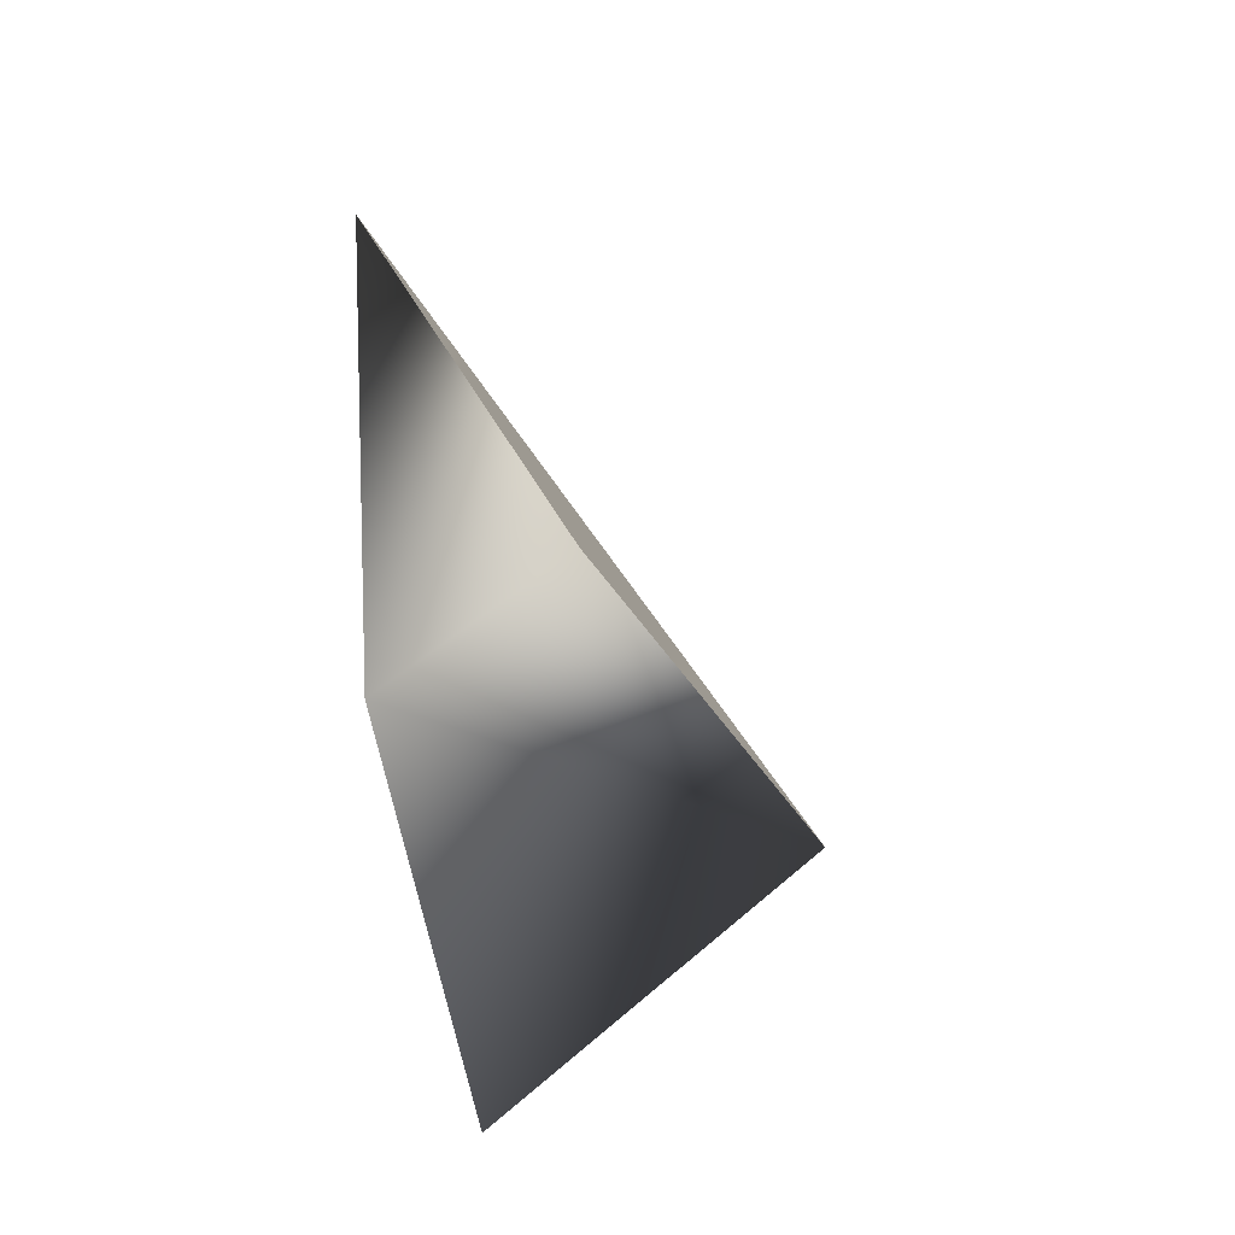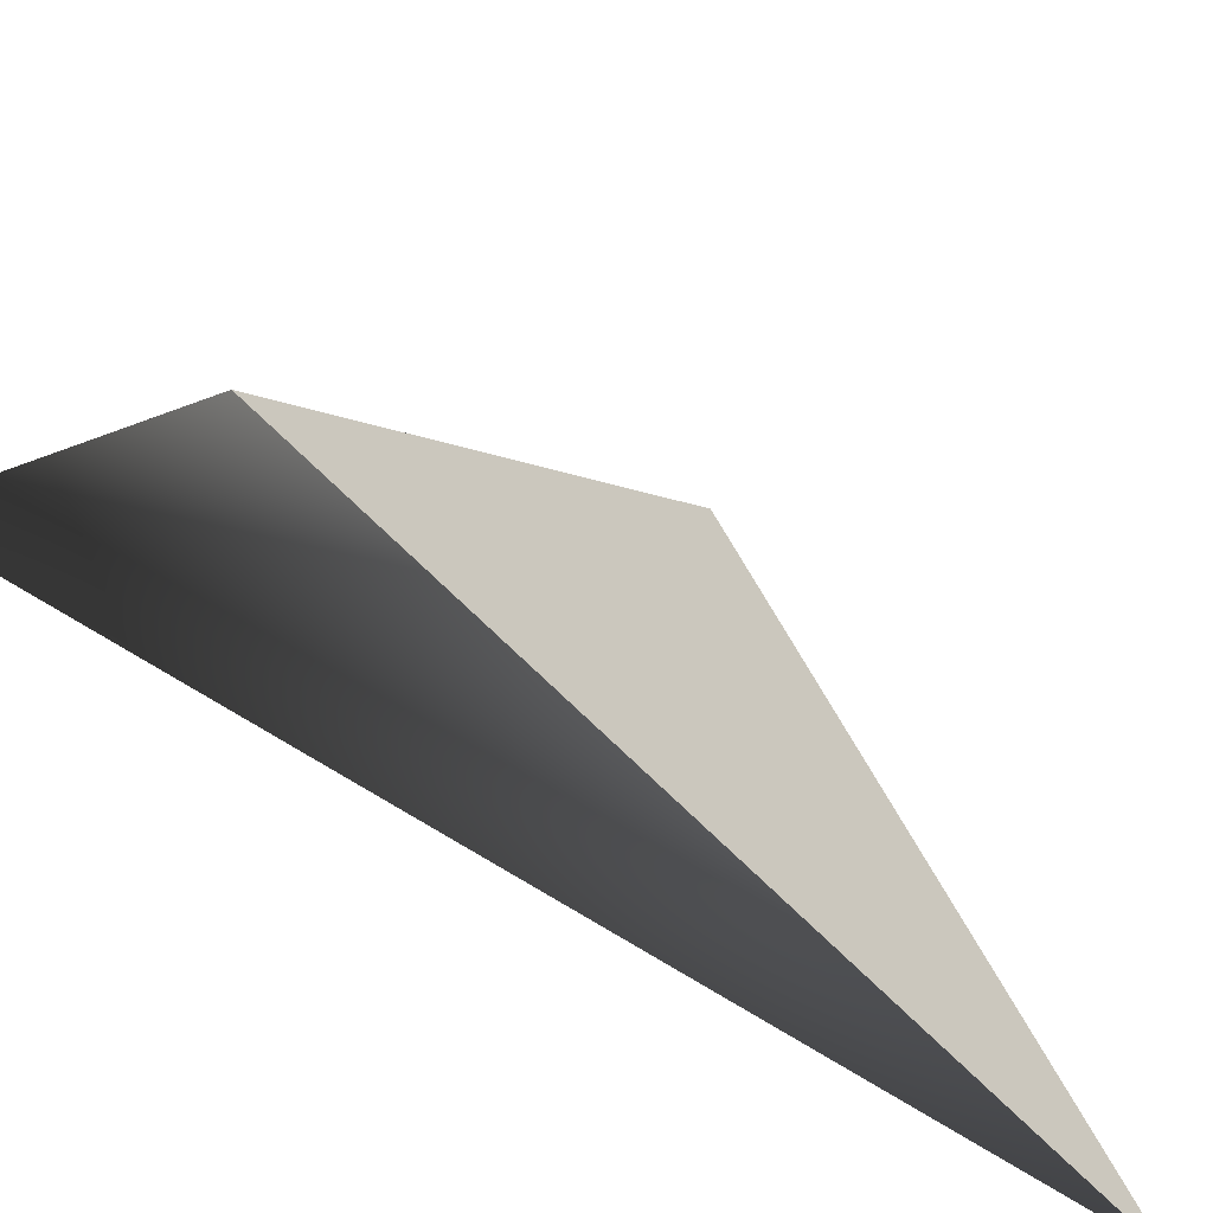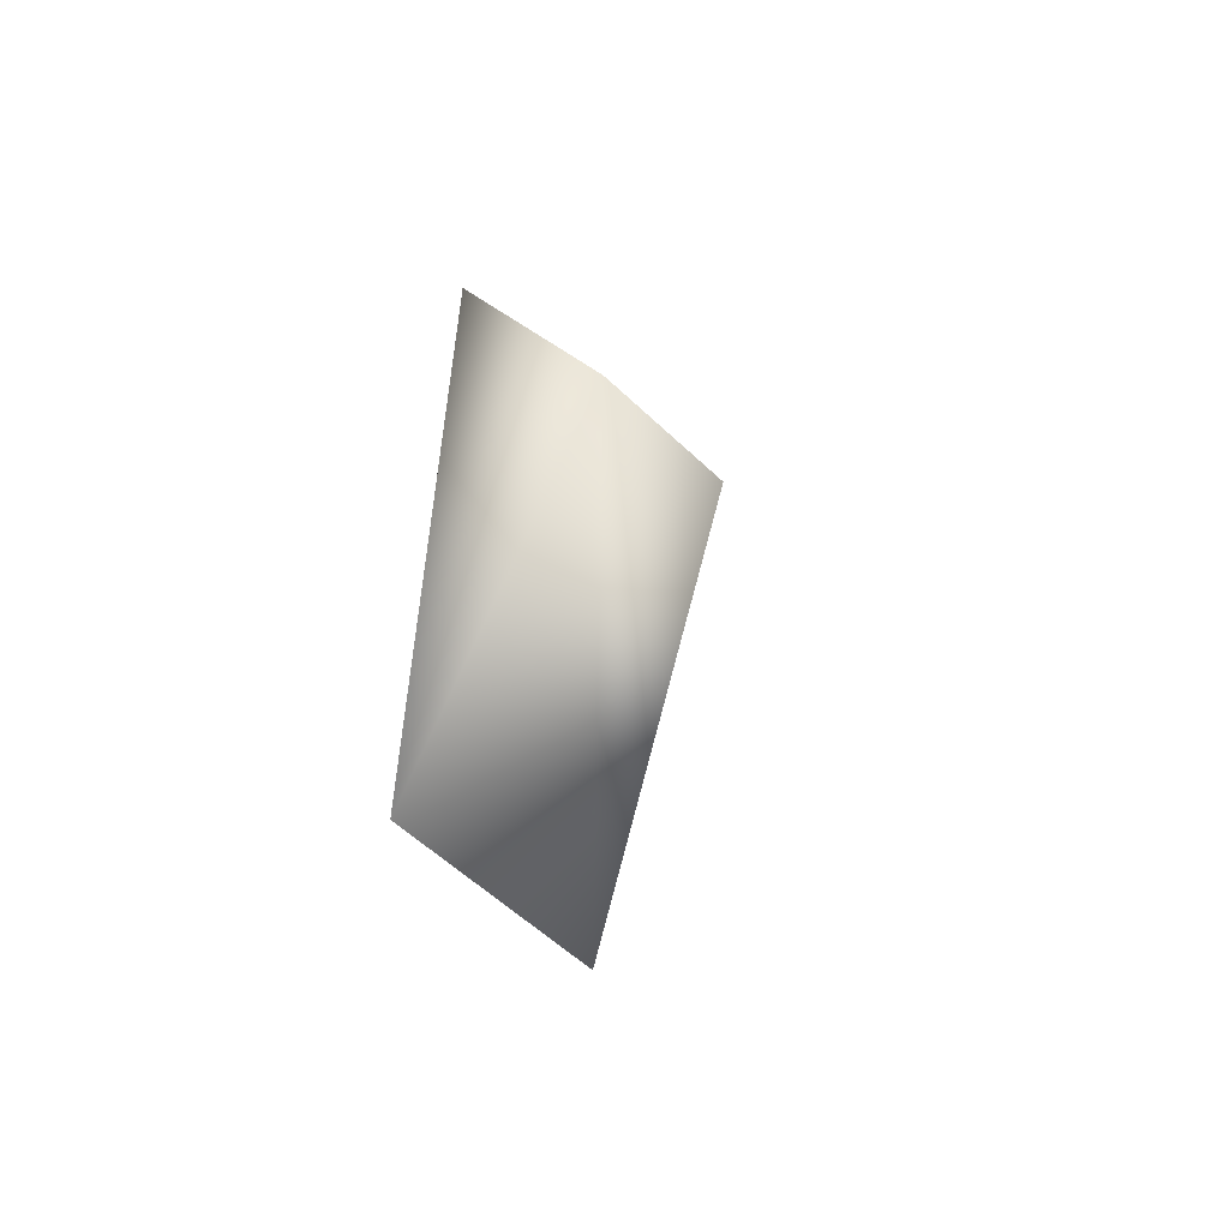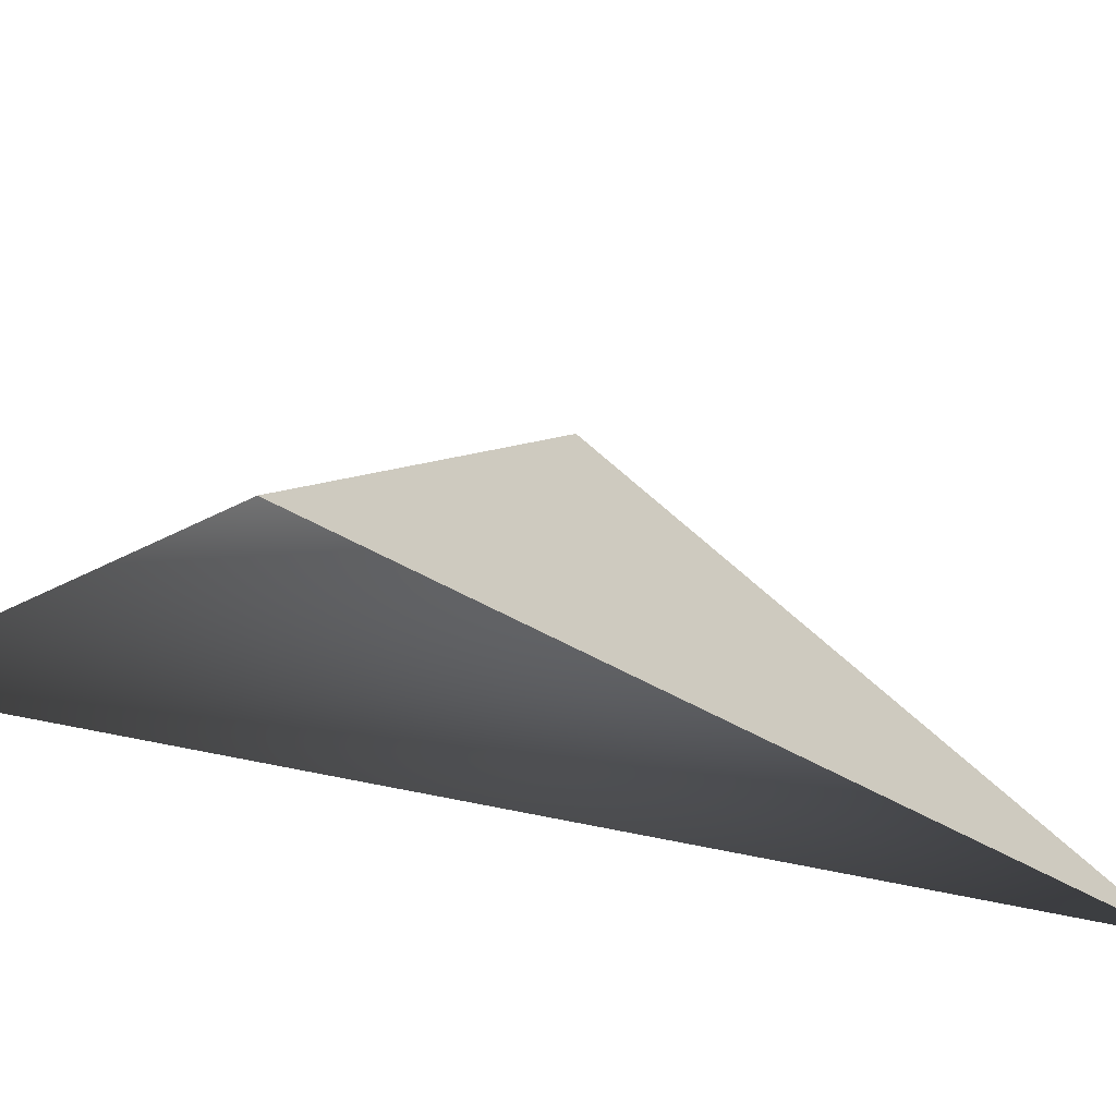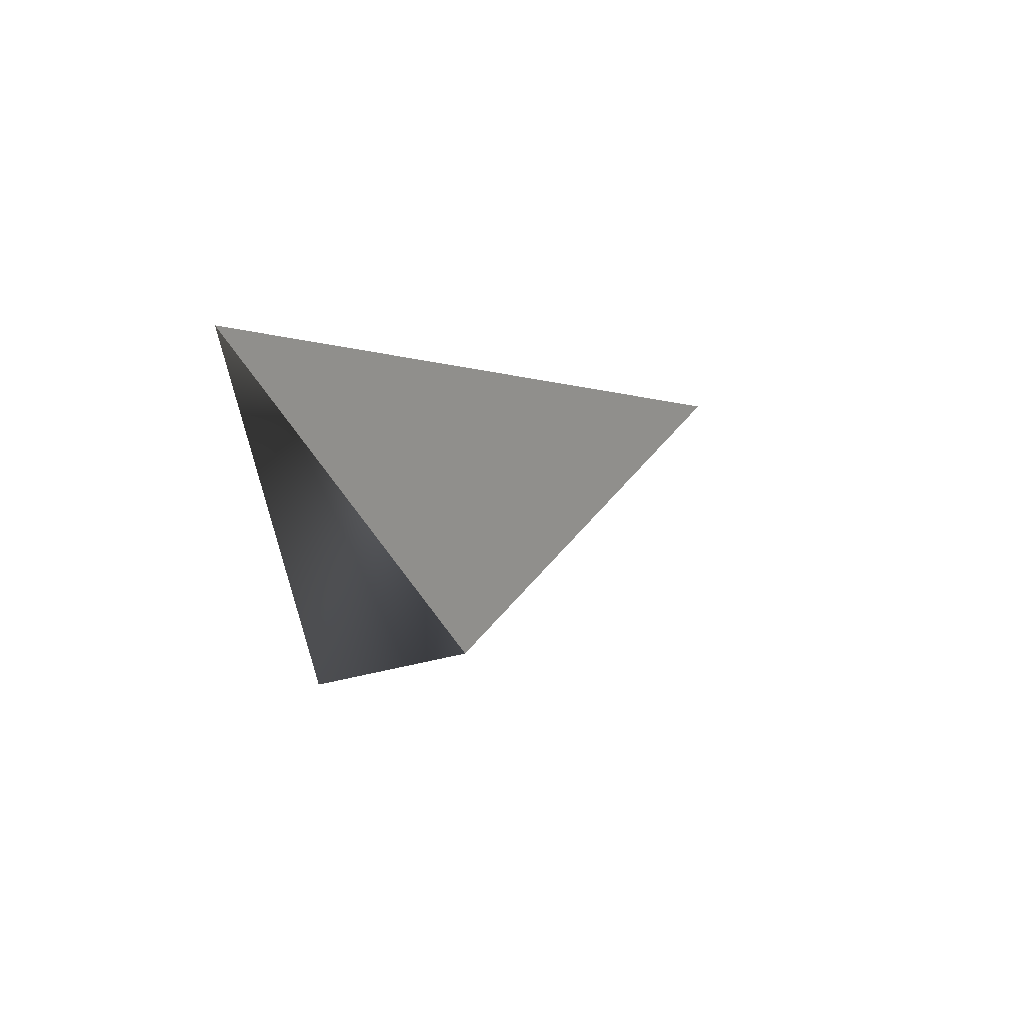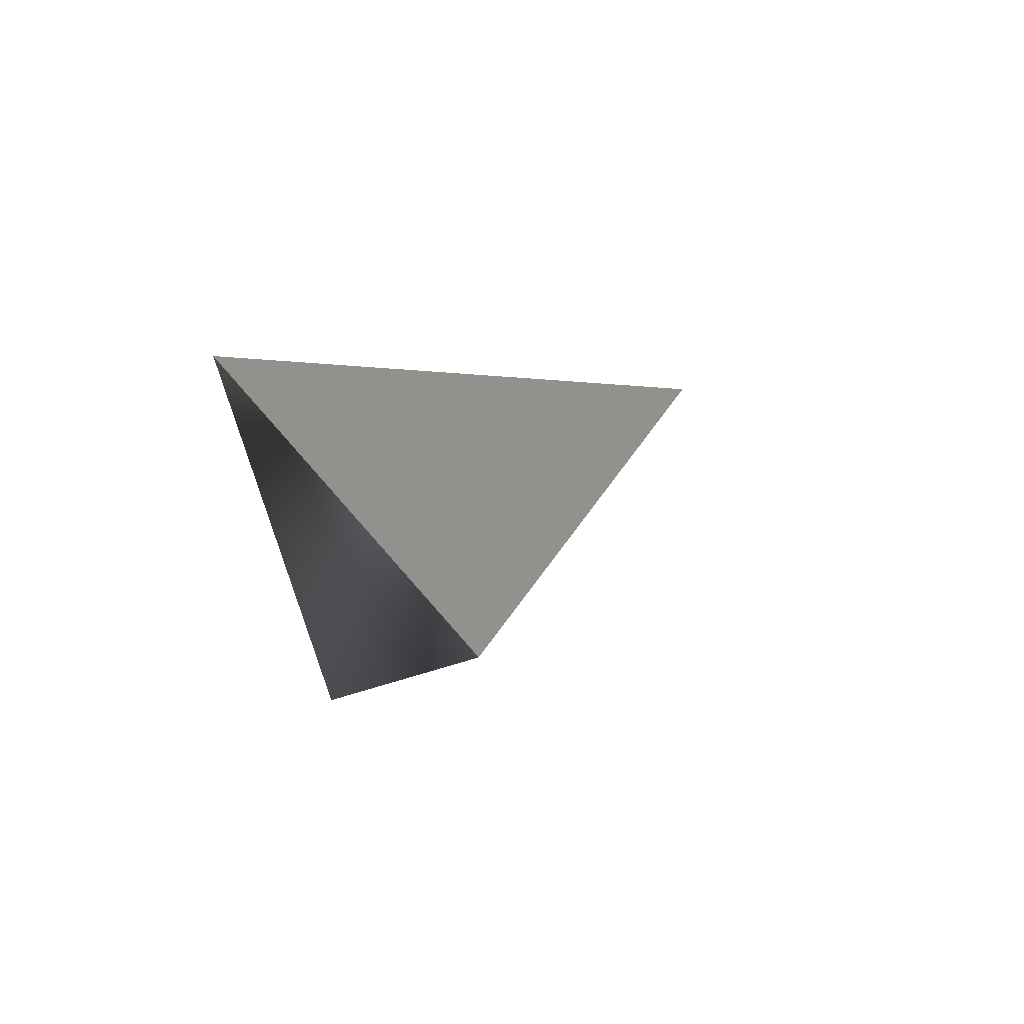
<metadata>
{"format":"obj","ext":"obj","renderer":"f3d","projection":"perspective","resolution":1024,"background":"white","views":[{"elev":-27.8,"azim":72.7,"up":"+Z"},{"elev":54.9,"azim":-56.2,"up":"+Y"},{"elev":-69.2,"azim":25.4,"up":"+Z"},{"elev":59.4,"azim":-78.0,"up":"+Y"},{"elev":69.7,"azim":79.4,"up":"+Z"},{"elev":70.4,"azim":74.1,"up":"+Z"}]}
</metadata>
<code>
v 0.0002763 -0.001644 0.002864
v 0.001586 -0.0005068 -0.0001169
v 0.001347 -0.001596 -0.00108
v -0.0002659 0.001644 -0.0008999
v -0.0002763 -0.0005015 -0.002864
v 0.0002763 -0.001644 0.002864
v 0.001347 -0.001596 -0.00108
v -0.0002763 -0.0005015 -0.002864
v -0.0002659 0.001644 -0.0008999
v 0.001586 -0.0005068 -0.0001169
v 0.0002763 -0.001644 0.002864
v 0.0002763 -0.001644 0.002864
v -0.0002763 -0.0005015 -0.002864
v -0.0002659 0.001644 -0.0008999
g Object13
f 3 2 1
f 2 3 4
f 5 4 3
f 8 7 6
f 11 10 9
f 14 13 12

</code>
